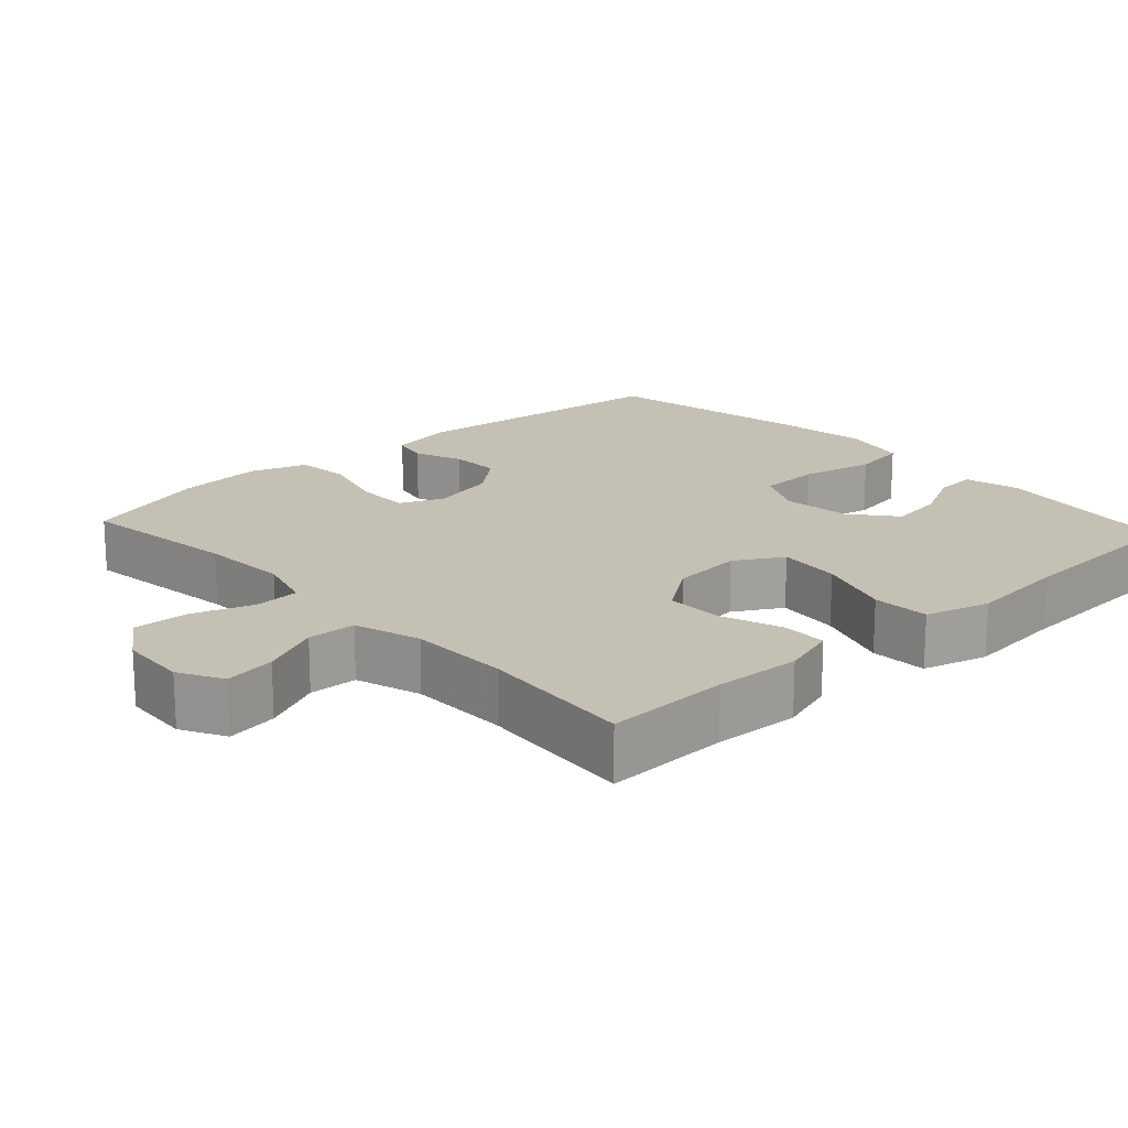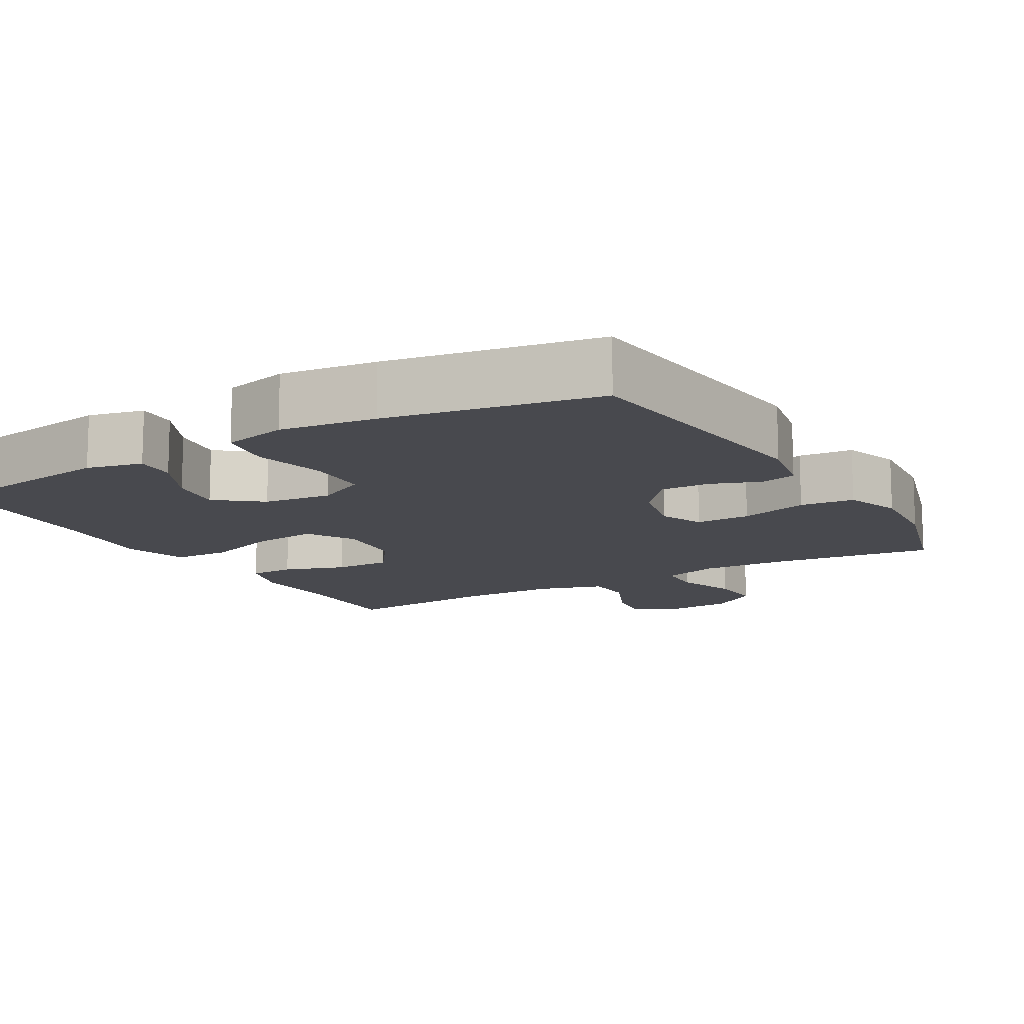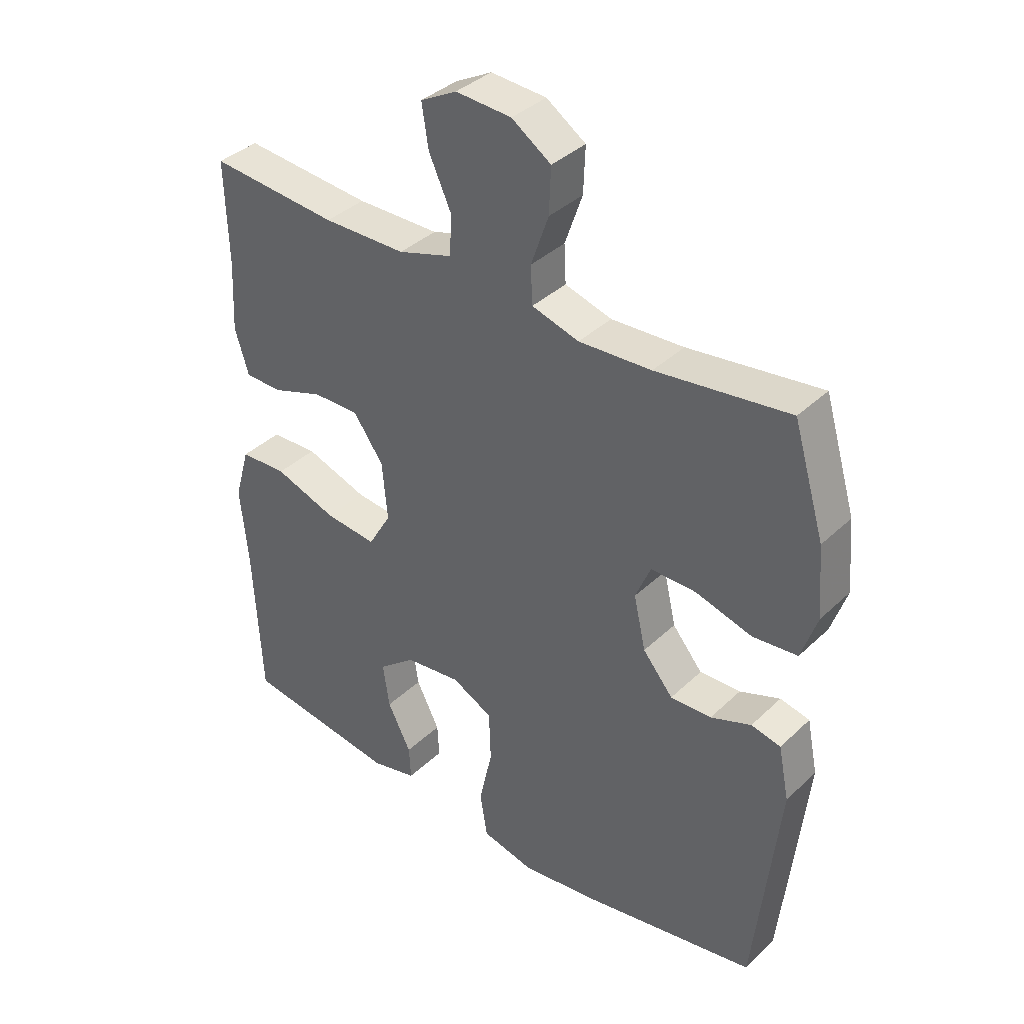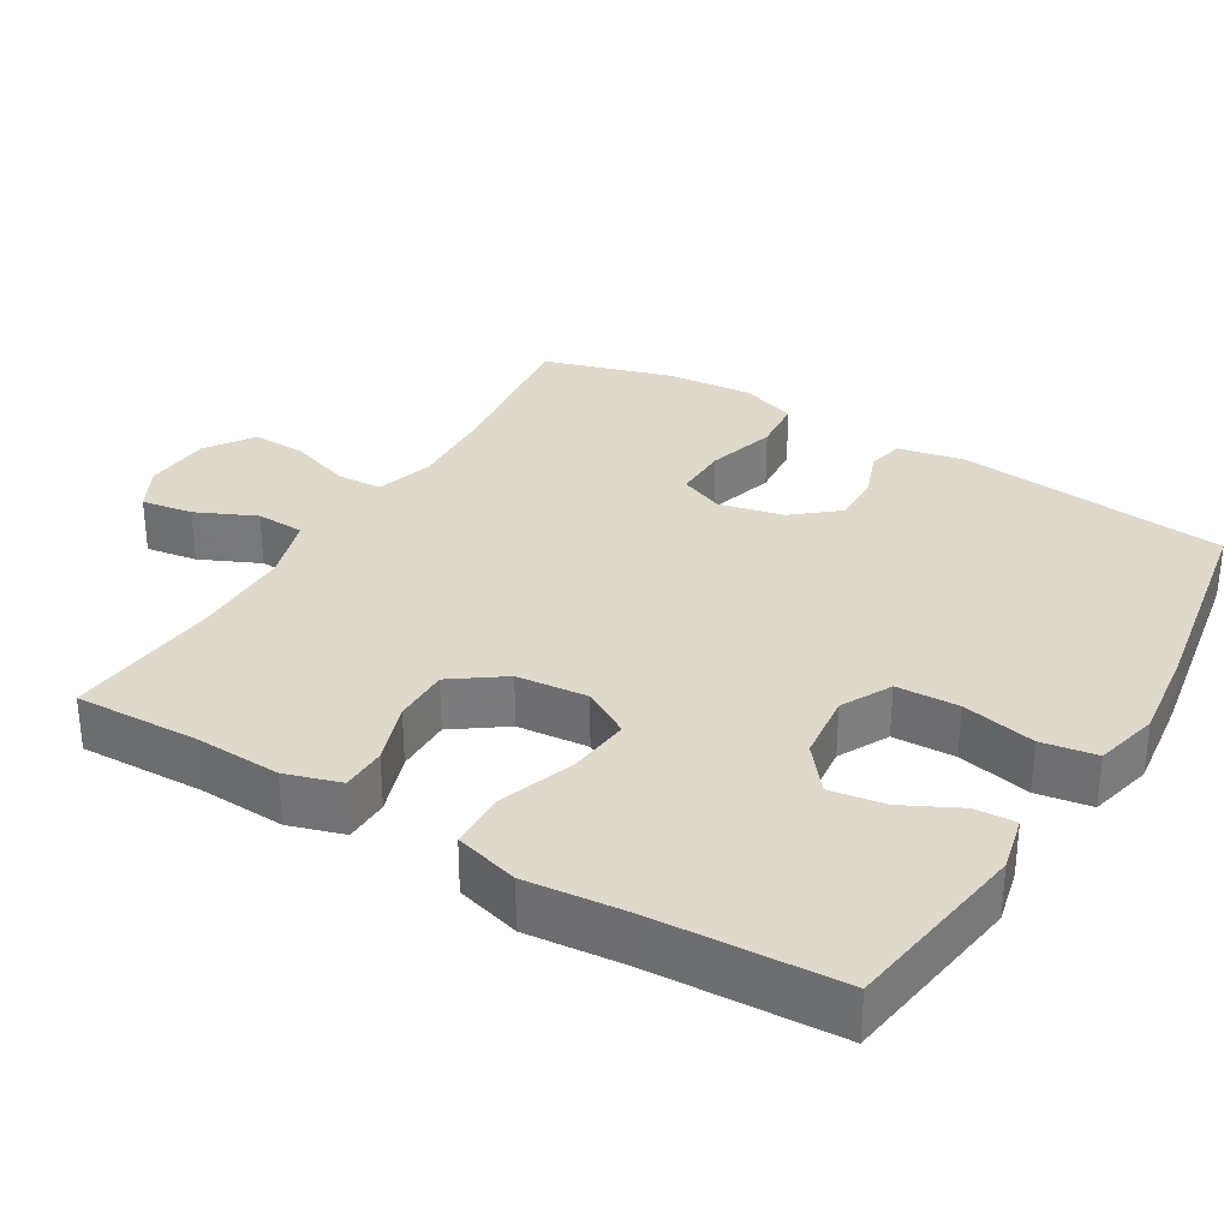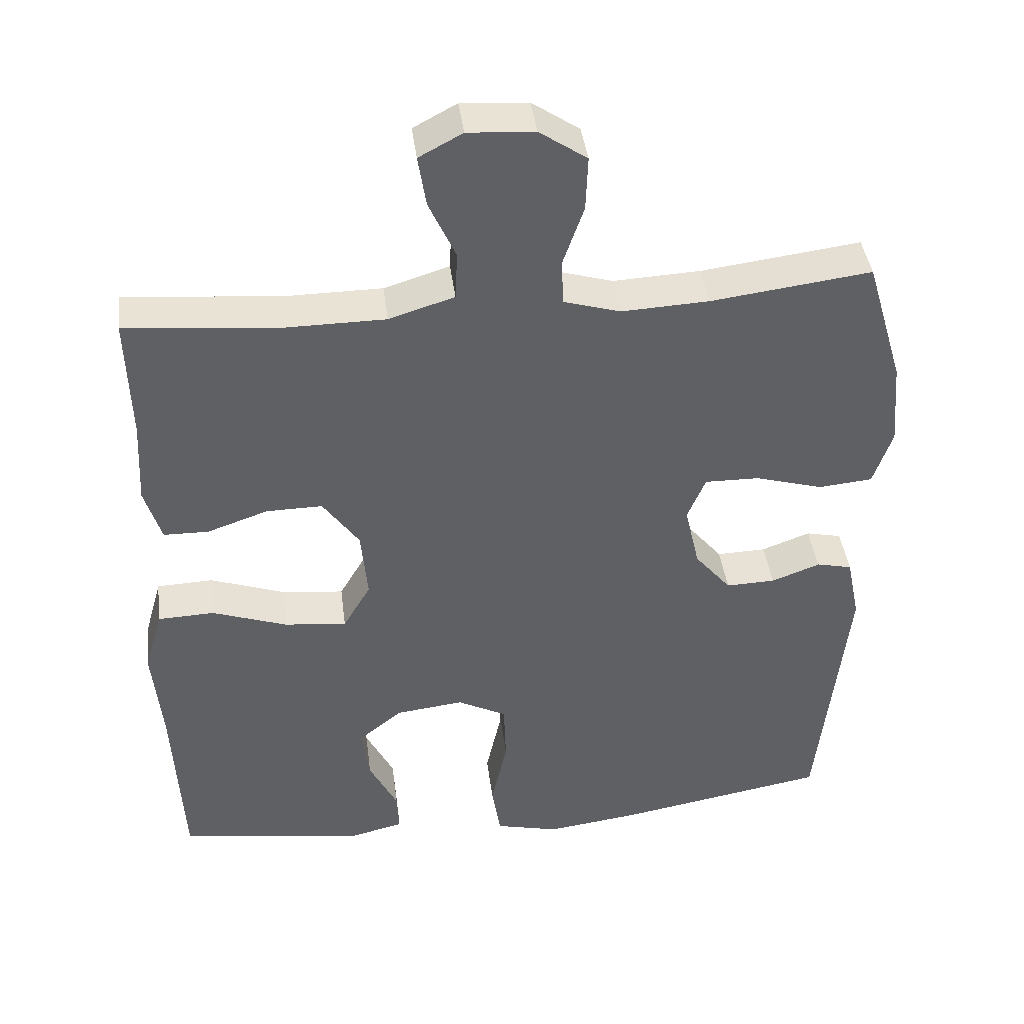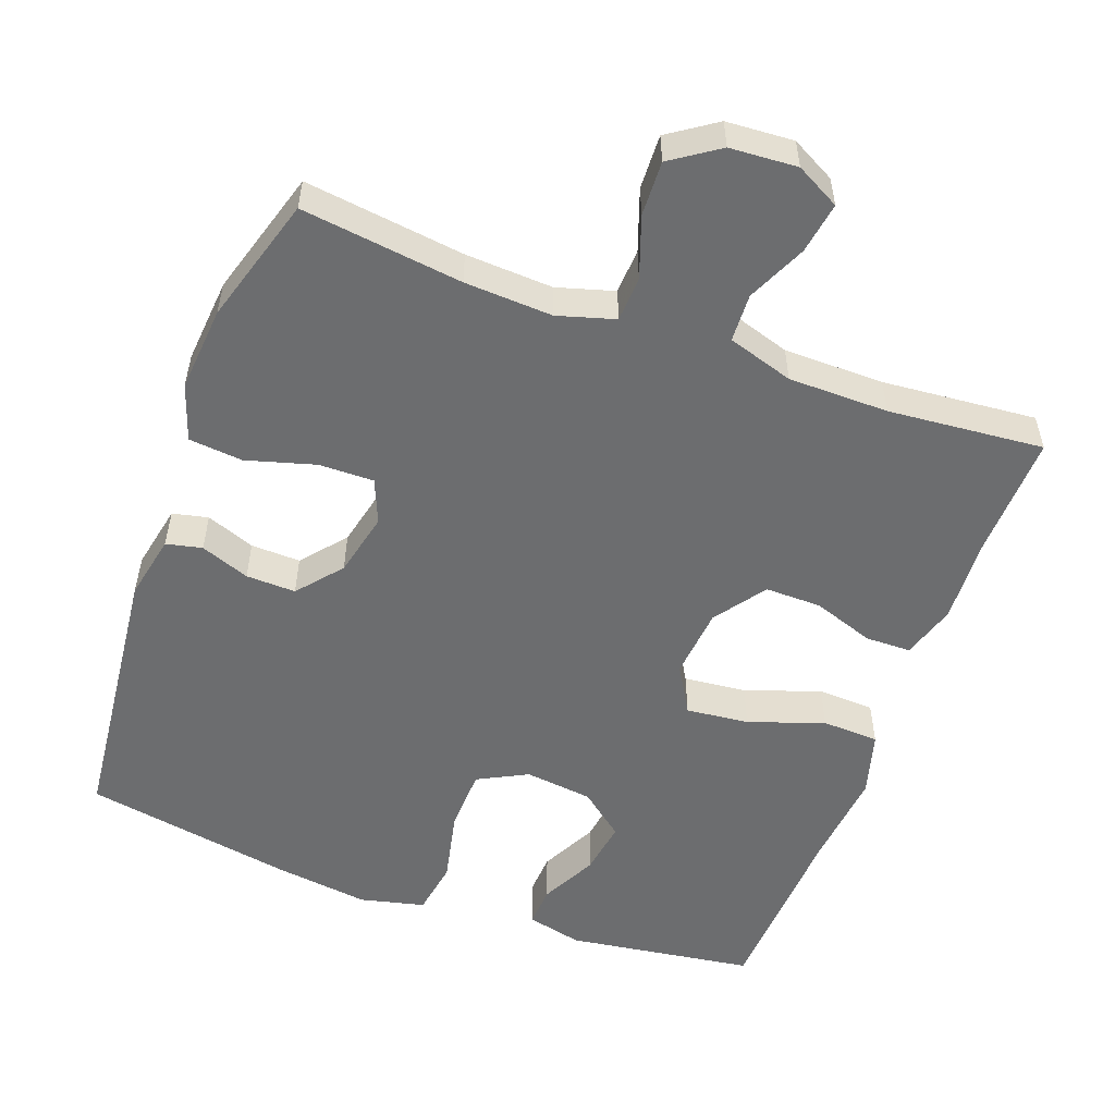
<metadata>
{"format":"obj","ext":"obj","renderer":"f3d","projection":"perspective","resolution":1024,"background":"white","views":[{"elev":18.3,"azim":47.3,"up":"+Y"},{"elev":-12.7,"azim":-149.6,"up":"+Y"},{"elev":37.4,"azim":-140.2,"up":"+Z"},{"elev":31.8,"azim":121.0,"up":"+Y"},{"elev":41.3,"azim":172.8,"up":"+Z"},{"elev":-53.9,"azim":-20.2,"up":"+Y"}]}
</metadata>
<code>
v 0.5 0.07 -0.5
v 0.244 0.07 -0.537
v 0.168 0.07 -0.519
v 0.171 0.07 -0.463
v 0.21 0.07 -0.386
v 0.221 0.07 -0.312
v 0.16 0.07 -0.263
v 0.067 0.07 -0.252
v -0.001 0.07 -0.287
v -0.004 0.07 -0.372
v 0.018 0.07 -0.472
v 0.006 0.07 -0.547
v -0.082 0.07 -0.568
v -0.212 0.07 -0.551
v -0.5 0.07 -0.5
v -0.54 0.07 -0.128
v -0.522 0.07 -0.039
v -0.473 0.07 -0.028
v -0.406 0.07 -0.053
v -0.338 0.07 -0.055
v -0.288 0.07 0.005
v -0.268 0.07 0.093
v -0.293 0.07 0.153
v -0.368 0.07 0.152
v -0.462 0.07 0.125
v -0.536 0.07 0.132
v -0.562 0.07 0.209
v -0.552 0.07 0.326
v -0.5 0.07 0.5
v -0.28 0.07 0.472
v -0.16 0.07 0.466
v -0.082 0.07 0.489
v -0.079 0.07 0.551
v -0.108 0.07 0.634
v -0.111 0.07 0.709
v -0.046 0.07 0.753
v 0.046 0.07 0.759
v 0.106 0.07 0.727
v 0.095 0.07 0.657
v 0.058 0.07 0.576
v 0.061 0.07 0.51
v 0.151 0.07 0.482
v 0.288 0.07 0.481
v 0.5 0.07 0.5
v 0.495 0.07 0.33
v 0.501 0.07 0.213
v 0.478 0.07 0.138
v 0.416 0.07 0.137
v 0.332 0.07 0.166
v 0.255 0.07 0.167
v 0.205 0.07 0.097
v 0.196 0.07 0
v 0.234 0.07 -0.065
v 0.32 0.07 -0.056
v 0.423 0.07 -0.02
v 0.501 0.07 -0.023
v 0.526 0.07 -0.111
v 0.513 0.07 -0.246
v 0.5 0 -0.5
v 0.244 0 -0.537
v 0.168 0 -0.519
v 0.171 0 -0.463
v 0.21 0 -0.386
v 0.221 0 -0.312
v 0.16 0 -0.263
v 0.067 0 -0.252
v -0.001 0 -0.287
v -0.004 0 -0.372
v 0.018 0 -0.472
v 0.006 0 -0.547
v -0.082 0 -0.568
v -0.212 0 -0.551
v -0.5 0 -0.5
v -0.54 0 -0.128
v -0.522 0 -0.039
v -0.473 0 -0.028
v -0.406 0 -0.053
v -0.338 0 -0.055
v -0.288 0 0.005
v -0.268 0 0.093
v -0.293 0 0.153
v -0.368 0 0.152
v -0.462 0 0.125
v -0.536 0 0.132
v -0.562 0 0.209
v -0.552 0 0.326
v -0.5 0 0.5
v -0.28 0 0.472
v -0.16 0 0.466
v -0.082 0 0.489
v -0.079 0 0.551
v -0.108 0 0.634
v -0.111 0 0.709
v -0.046 0 0.753
v 0.046 0 0.759
v 0.106 0 0.727
v 0.095 0 0.657
v 0.058 0 0.576
v 0.061 0 0.51
v 0.151 0 0.482
v 0.288 0 0.481
v 0.5 0 0.5
v 0.495 0 0.33
v 0.501 0 0.213
v 0.478 0 0.138
v 0.416 0 0.137
v 0.332 0 0.166
v 0.255 0 0.167
v 0.205 0 0.097
v 0.196 0 0
v 0.234 0 -0.065
v 0.32 0 -0.056
v 0.423 0 -0.02
v 0.501 0 -0.023
v 0.526 0 -0.111
v 0.513 0 -0.246
f 56 57 58
f 55 56 58
f 54 55 58
f 58 1 2
f 54 58 2
f 53 54 2
f 52 53 2
f 47 48 49
f 46 47 49
f 45 46 49
f 45 49 50
f 44 45 50
f 43 44 50
f 42 43 50 51
f 38 39 40
f 37 38 40
f 36 37 40
f 35 36 40
f 34 35 40
f 33 34 40
f 32 33 40 41
f 42 51 52
f 41 42 52
f 32 41 52
f 31 32 52
f 28 29 30
f 27 28 30
f 26 27 30
f 25 26 30
f 24 25 30
f 17 18 19
f 16 17 19
f 15 16 19
f 14 15 19
f 13 14 19
f 12 13 19
f 11 12 19
f 10 11 19
f 9 10 19 20
f 8 9 20 21
f 2 3 4 5
f 2 5 6
f 52 2 6
f 31 52 6 7
f 23 24 30 31
f 31 7 8
f 23 31 8
f 22 23 8
f 8 21 22
f 116 115 114
f 116 114 113
f 116 113 112
f 60 59 116
f 60 116 112
f 60 112 111
f 60 111 110
f 107 106 105
f 107 105 104
f 107 104 103
f 108 107 103
f 108 103 102
f 108 102 101
f 109 108 101 100
f 98 97 96
f 98 96 95
f 98 95 94
f 98 94 93
f 98 93 92
f 98 92 91
f 99 98 91 90
f 110 109 100
f 110 100 99
f 110 99 90
f 110 90 89
f 88 87 86
f 88 86 85
f 88 85 84
f 88 84 83
f 88 83 82
f 77 76 75
f 77 75 74
f 77 74 73
f 77 73 72
f 77 72 71
f 77 71 70
f 77 70 69
f 77 69 68
f 78 77 68 67
f 79 78 67 66
f 63 62 61 60
f 64 63 60
f 64 60 110
f 65 64 110 89
f 89 88 82 81
f 66 65 89
f 66 89 81
f 66 81 80
f 80 79 66
f 1 59 60 2
f 2 60 61 3
f 3 61 62 4
f 4 62 63 5
f 5 63 64 6
f 6 64 65 7
f 7 65 66 8
f 8 66 67 9
f 9 67 68 10
f 10 68 69 11
f 11 69 70 12
f 12 70 71 13
f 13 71 72 14
f 14 72 73 15
f 15 73 74 16
f 16 74 75 17
f 17 75 76 18
f 18 76 77 19
f 19 77 78 20
f 20 78 79 21
f 21 79 80 22
f 22 80 81 23
f 23 81 82 24
f 24 82 83 25
f 25 83 84 26
f 26 84 85 27
f 27 85 86 28
f 28 86 87 29
f 29 87 88 30
f 30 88 89 31
f 31 89 90 32
f 32 90 91 33
f 33 91 92 34
f 34 92 93 35
f 35 93 94 36
f 36 94 95 37
f 37 95 96 38
f 38 96 97 39
f 39 97 98 40
f 40 98 99 41
f 41 99 100 42
f 42 100 101 43
f 43 101 102 44
f 44 102 103 45
f 45 103 104 46
f 46 104 105 47
f 47 105 106 48
f 48 106 107 49
f 49 107 108 50
f 50 108 109 51
f 51 109 110 52
f 52 110 111 53
f 53 111 112 54
f 54 112 113 55
f 55 113 114 56
f 56 114 115 57
f 57 115 116 58
f 58 116 59 1

</code>
